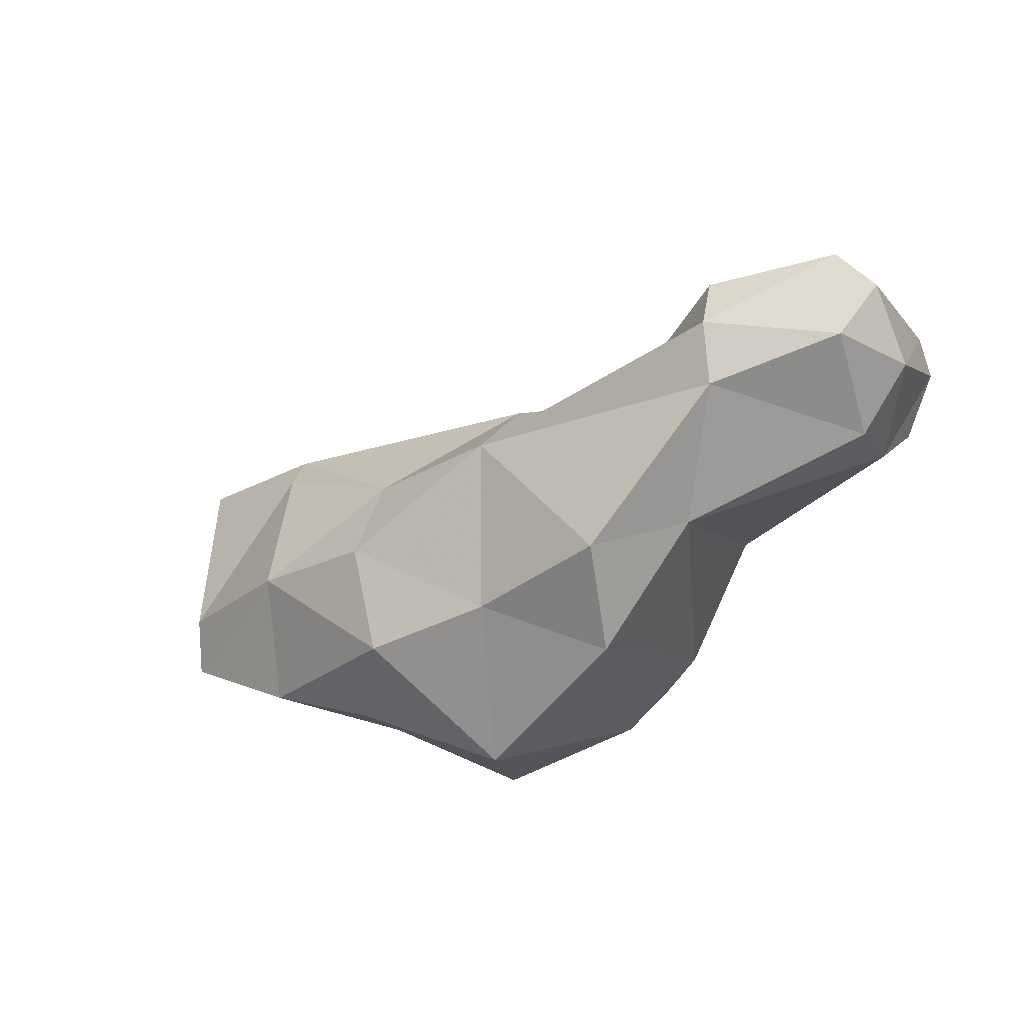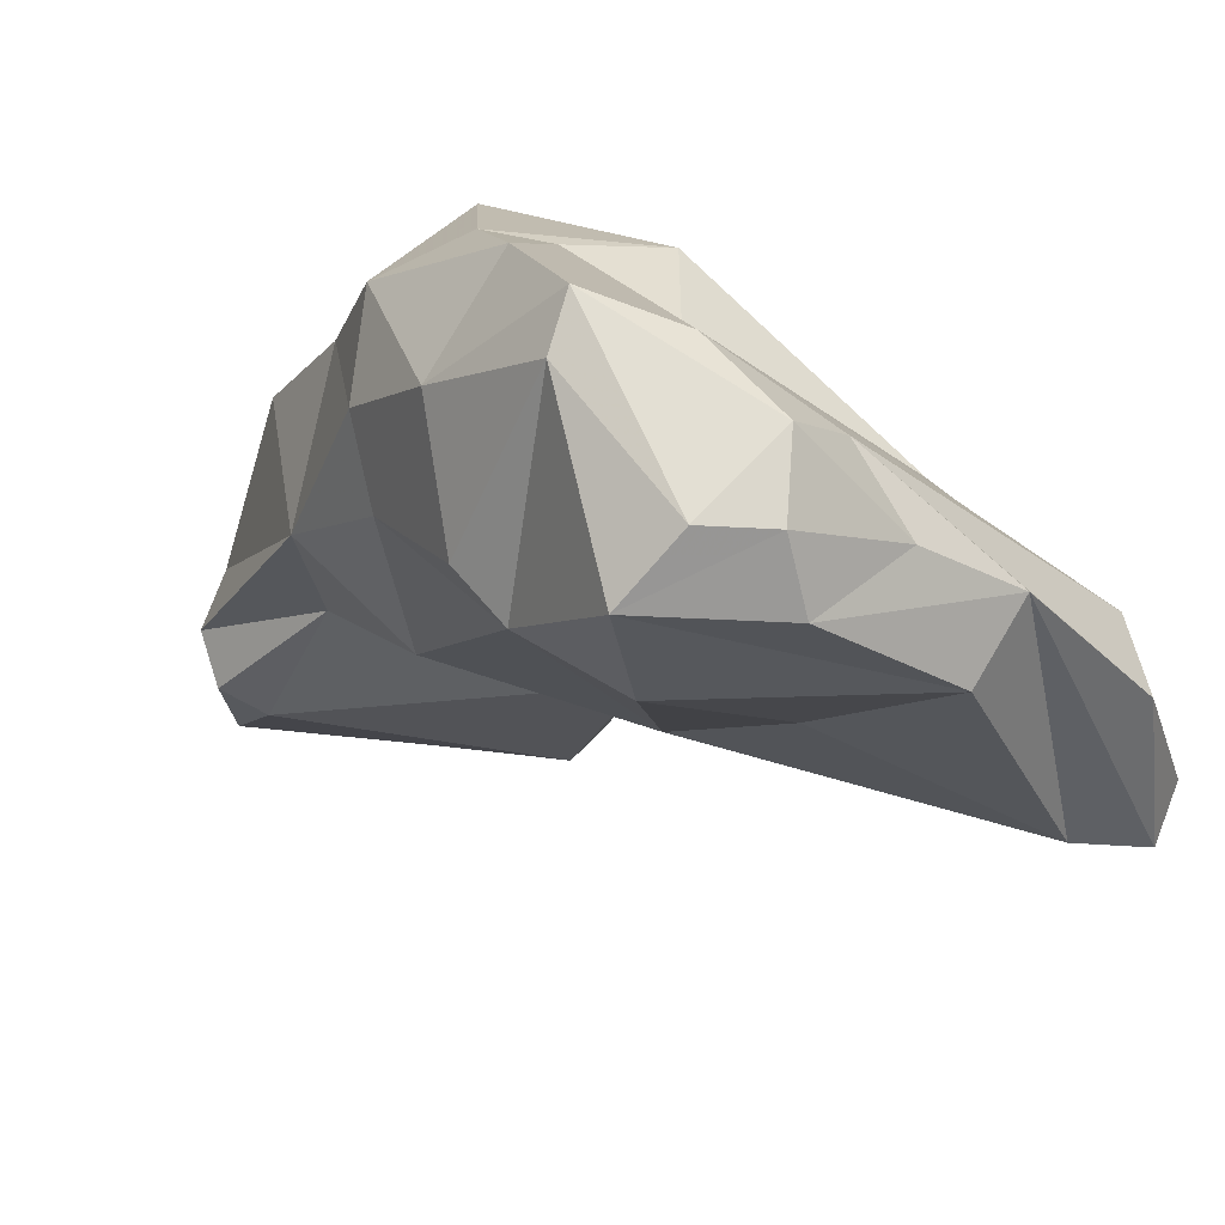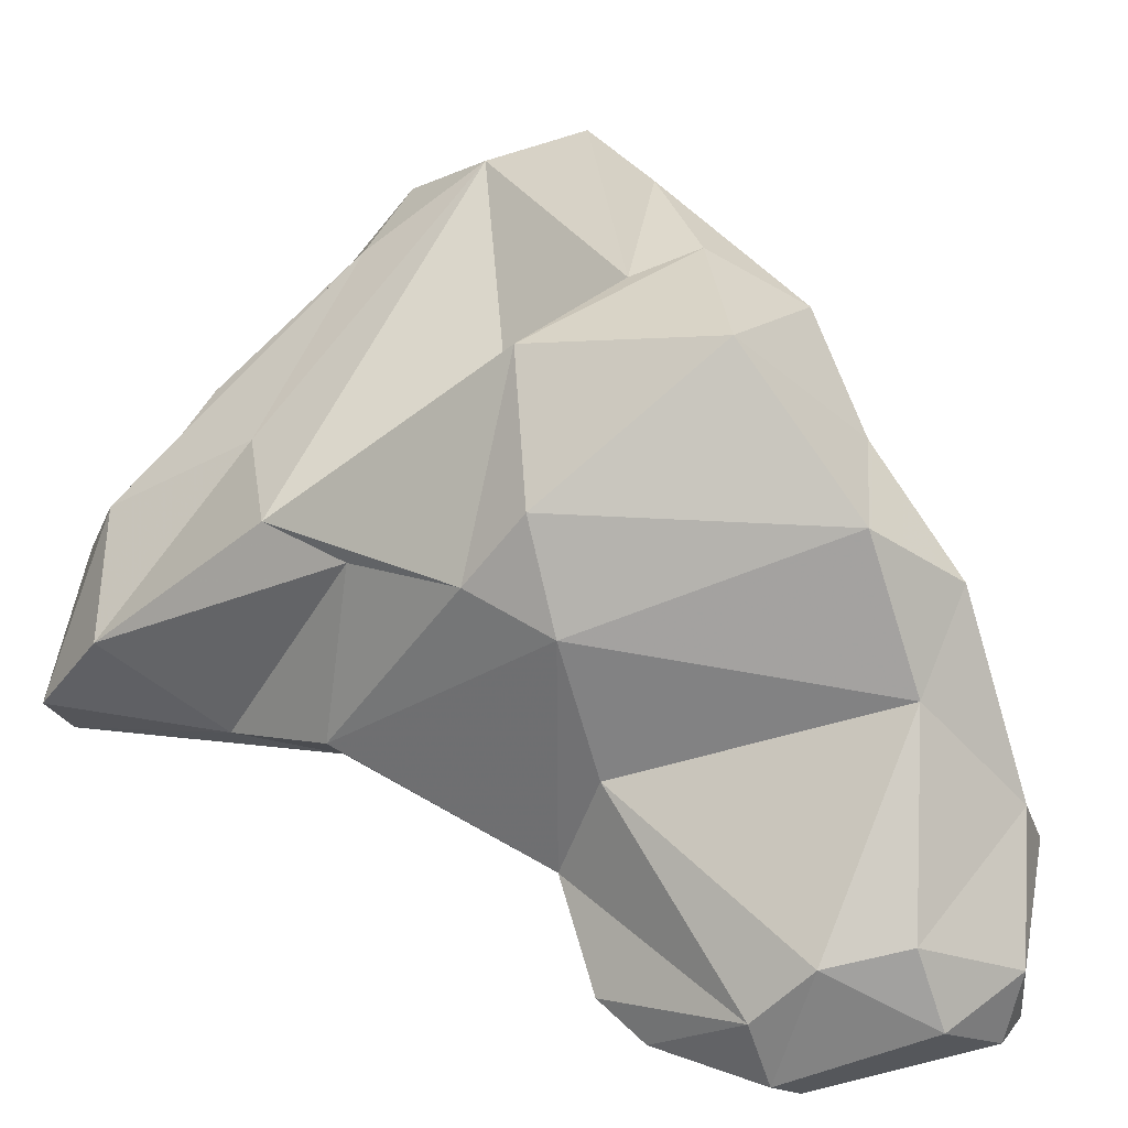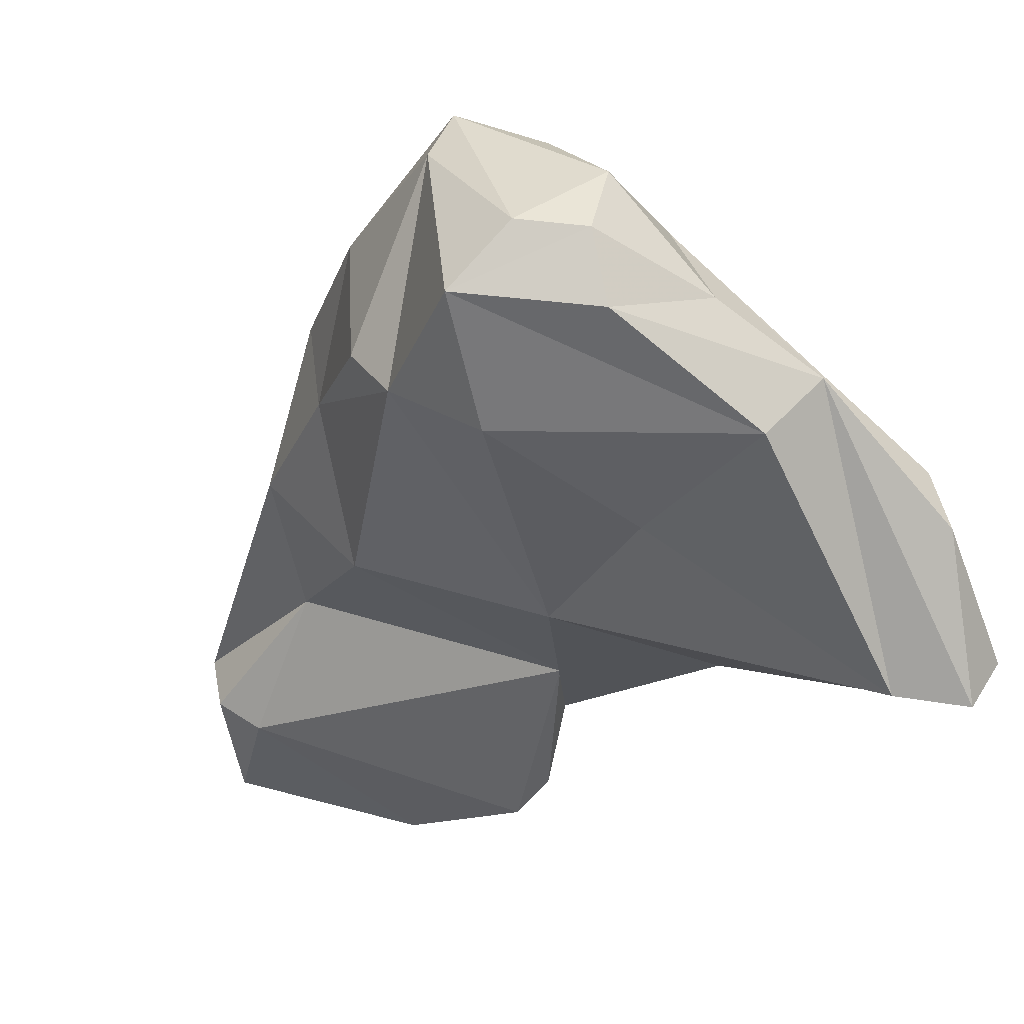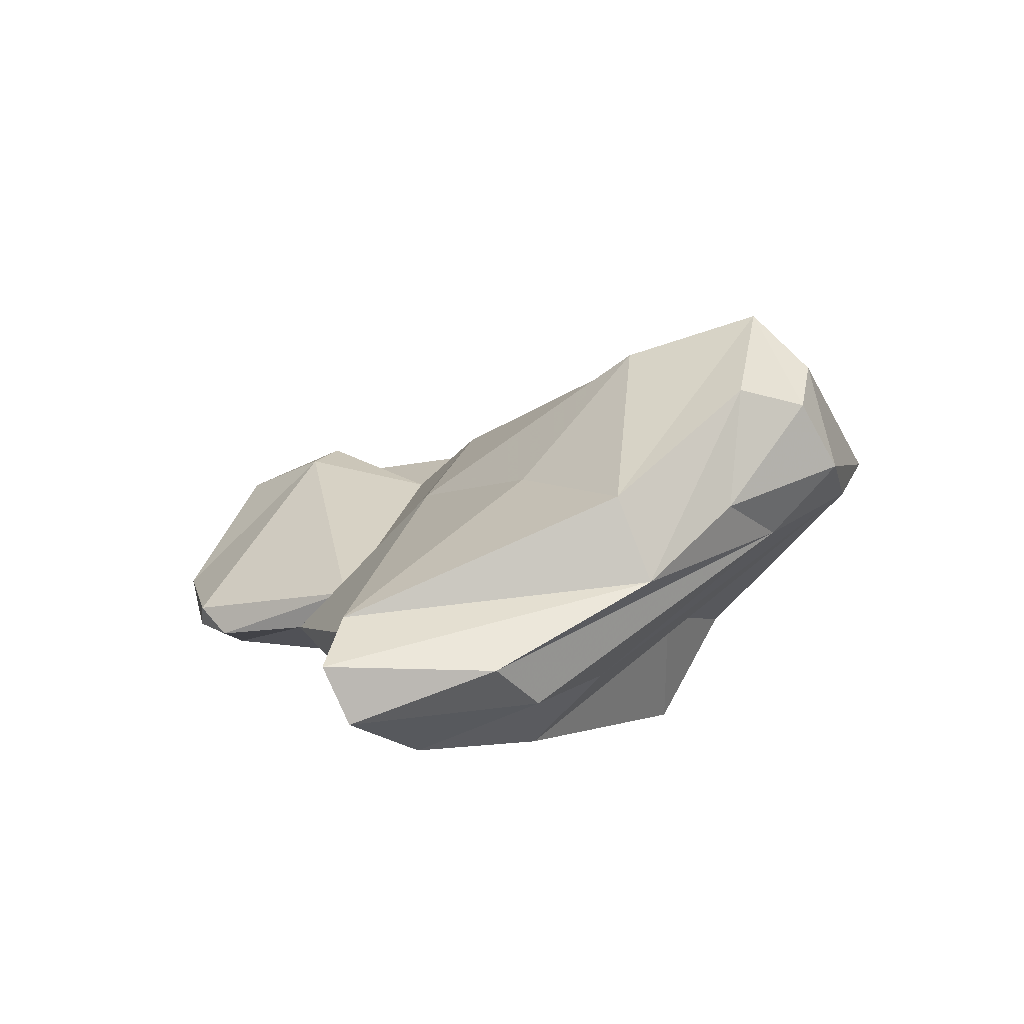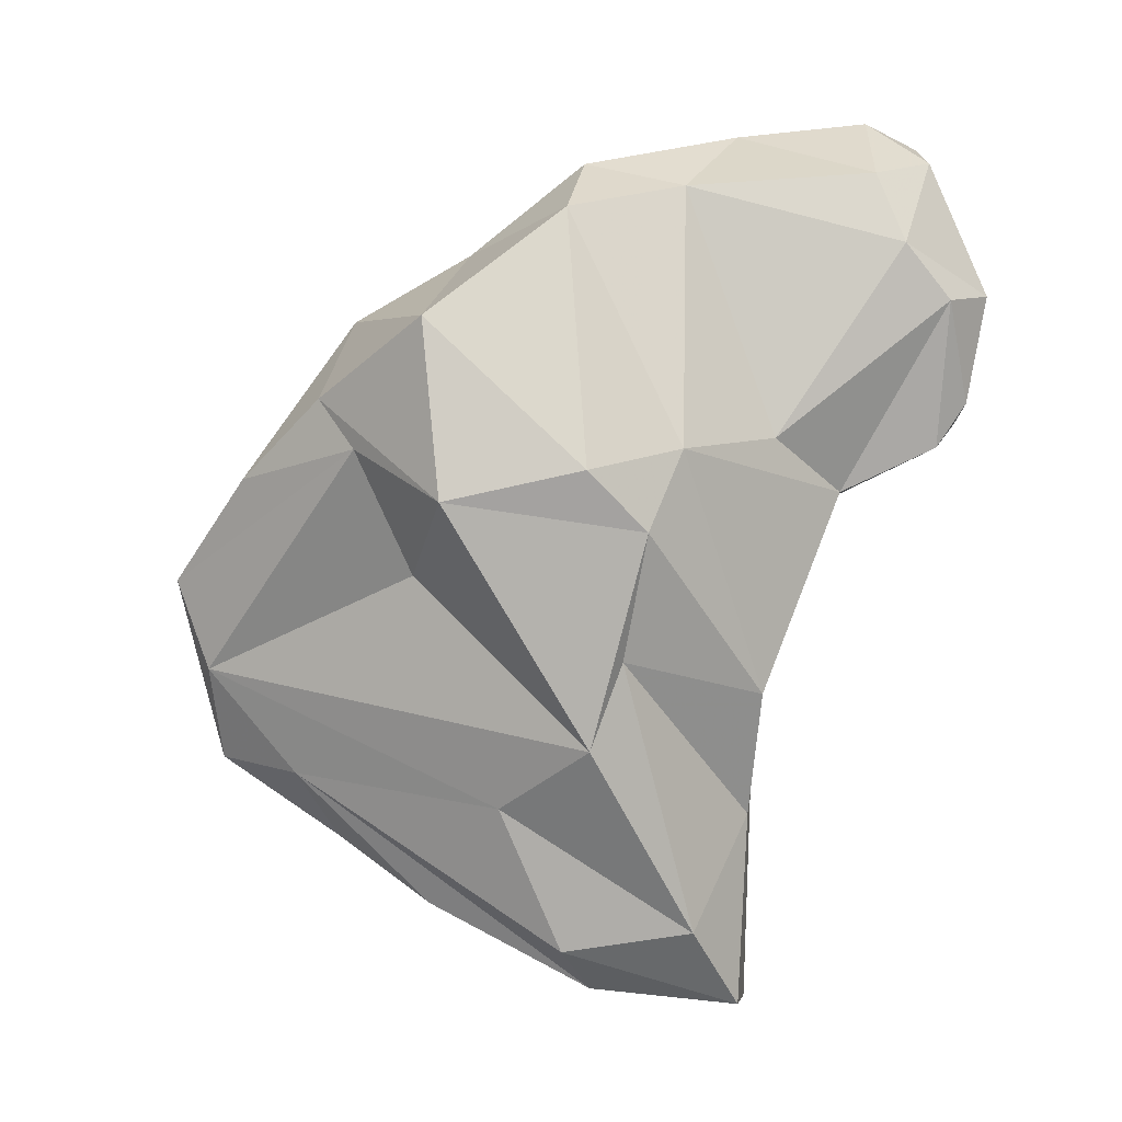
<metadata>
{"format":"obj","ext":"obj","renderer":"f3d","projection":"perspective","resolution":1024,"background":"white","views":[{"elev":76.7,"azim":-136.7,"up":"+Z"},{"elev":34.3,"azim":113.0,"up":"+Y"},{"elev":11.9,"azim":-71.1,"up":"+Y"},{"elev":3.7,"azim":123.3,"up":"+Y"},{"elev":-77.5,"azim":79.2,"up":"+Z"},{"elev":-4.6,"azim":-114.9,"up":"+Z"}]}
</metadata>
<code>
v 172.5 270.6 94.47
v 173.5 268.2 94.98
v 174.2 270.4 100.4
v 173 282.5 87.9
v 174.8 267.5 95.67
v 174.2 268.8 90.62
v 175.7 277.5 78.71
v 174.8 277.4 88.8
v 172.6 272.6 96.66
v 173.1 286.5 86.88
v 176.3 280.6 98.94
v 173.1 283.9 84.64
v 174.4 270.1 88.77
v 176.7 271.9 102.5
v 175.3 291.5 85.67
v 175.1 284 79.83
v 173.6 273.4 99.61
v 177 280 69.32
v 175.3 286.3 97.37
v 178.2 276.9 73.94
v 177 269.2 101.8
v 178.3 284.1 99.91
v 181.4 294.2 90.2
v 175.2 268.8 89.86
v 182.6 292.2 93.58
v 179 269.5 102
v 178.5 277.2 66.32
v 176 273.8 86.93
v 179 276.7 102
v 175.9 292 92.78
v 178.4 275.6 85.66
v 180.3 288.2 96.18
v 179.8 293.3 88.07
v 185.7 280.2 90.79
v 180.9 275.1 102.2
v 184.4 278.6 82.41
v 180.7 290.5 83.33
v 178.6 276.4 78.08
v 181.5 272.5 99.19
v 180 287.1 74.18
v 181.9 276.2 69.05
v 180 284.3 68.51
v 181.5 282.4 66.89
v 181.9 278.2 96.2
v 181.9 273.4 101
v 175.9 285 76.4
v 185 283.3 95.71
v 180.5 275.8 66.44
v 187 293.1 75.58
v 186.3 289.7 92.51
v 187.1 282.4 76.7
v 185.1 296.1 87.32
v 188.5 296.4 79.83
v 188.3 286 71
v 185.3 287.9 70.26
v 188.9 292.8 88.55
v 187.6 286.7 91.14
v 188.3 290.7 72.97
v 191 296 83.47
v 192.7 286 79.94
v 190.2 295.1 76.25
v 189.3 297.5 83.49
v 191.8 288.7 86.4
v 192.5 287.4 84.16
v 192.8 290.4 74.63
v 193.8 293.4 77.91
v 192.6 293.1 75.49
v 195.4 290.9 79.66
g foo
f 14 21 26
f 21 14 3
f 3 14 17
f 5 21 3
f 26 21 5
f 17 9 3
f 2 3 9
f 5 3 2
f 9 1 2
f 35 26 45
f 29 14 35
f 35 14 26
f 45 26 39
f 29 11 17
f 29 17 14
f 5 39 26
f 9 17 11
f 2 6 5
f 39 5 24
f 24 5 6
f 11 8 9
f 9 8 1
f 6 2 1
f 13 6 1
f 13 24 6
f 45 39 44
f 47 29 35
f 47 22 29
f 44 47 35
f 35 45 44
f 29 22 11
f 19 11 22
f 44 39 31
f 24 31 39
f 4 11 19
f 31 24 13
f 4 19 10
f 28 1 8
f 28 13 1
f 31 13 28
f 8 11 4
f 7 28 4
f 28 8 4
f 10 12 4
f 7 4 12
f 38 28 7
f 47 32 22
f 47 44 34
f 32 19 22
f 31 34 44
f 30 19 32
f 30 10 19
f 36 34 31
f 30 15 10
f 28 36 31
f 38 36 28
f 10 15 12
f 15 46 12
f 7 12 16
f 16 20 7
f 38 7 20
f 41 36 48
f 36 38 48
f 16 12 46
f 48 38 20
f 46 18 16
f 20 16 18
f 27 20 18
f 48 20 27
f 57 50 47
f 25 32 50
f 50 32 47
f 57 47 34
f 30 32 25
f 34 64 57
f 64 34 36
f 23 30 25
f 23 15 30
f 33 15 23
f 51 36 41
f 15 33 37
f 54 51 41
f 46 15 37
f 46 40 18
f 27 43 48
f 42 18 40
f 42 27 18
f 42 43 27
f 25 50 56
f 57 56 50
f 52 25 56
f 23 25 52
f 64 63 57
f 60 64 36
f 33 23 52
f 60 36 51
f 37 33 53
f 60 51 54
f 53 46 37
f 40 46 53
f 49 40 53
f 54 41 55
f 41 48 55
f 43 55 48
f 42 40 49
f 49 43 42
f 49 55 43
f 56 57 63
f 59 56 63
f 62 52 56
f 62 56 59
f 68 59 64
f 59 63 64
f 60 68 64
f 33 52 62
f 53 33 62
f 65 68 54
f 68 60 54
f 55 58 65
f 54 55 65
f 55 49 58
f 66 62 59
f 66 59 68
f 67 66 68
f 65 67 68
f 61 53 62
f 61 62 66
f 67 61 66
f 49 53 61
f 58 49 61
f 58 61 67
f 65 58 67
g

</code>
